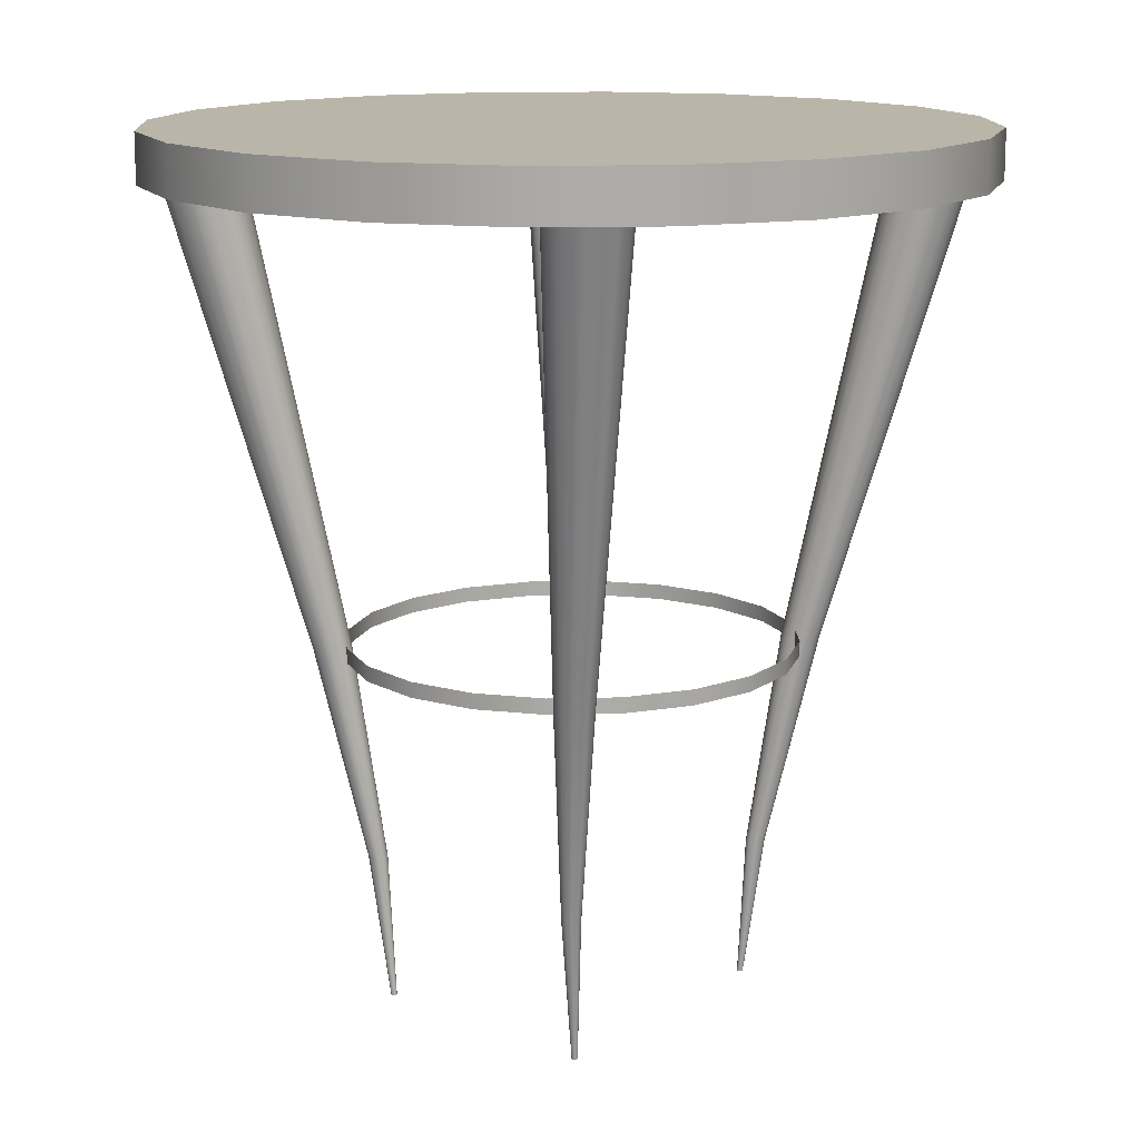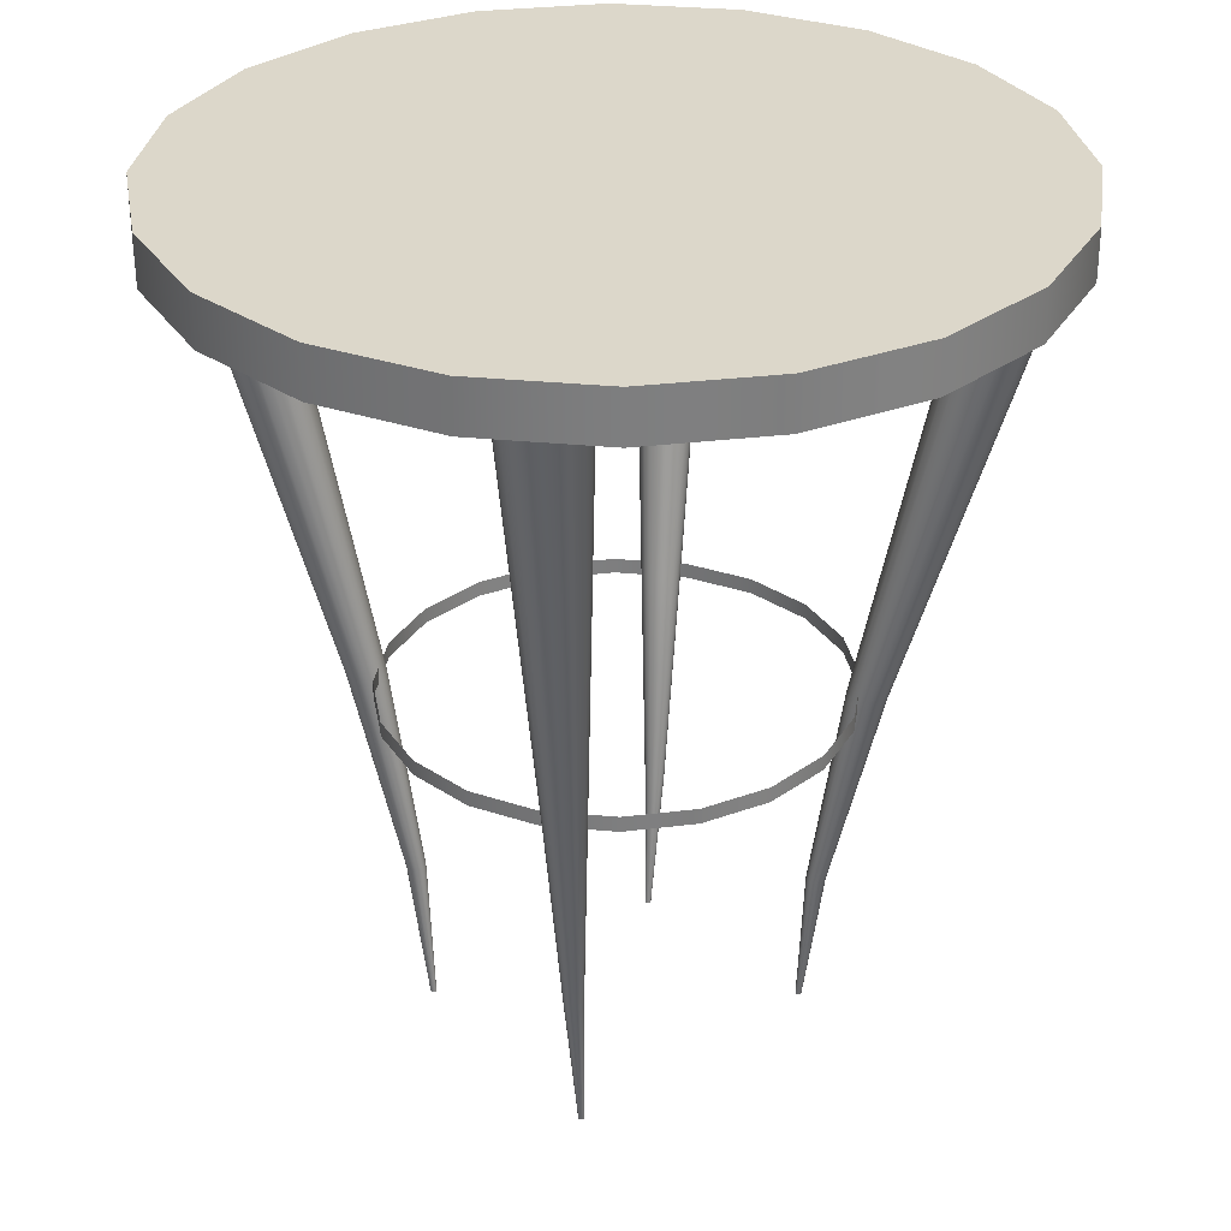
<metadata>
{"format":"obj","ext":"obj","renderer":"f3d","projection":"perspective","resolution":1024,"background":"white","views":[{"elev":13.7,"azim":-138.1,"up":"+Y"},{"elev":30.7,"azim":-126.9,"up":"+Y"}]}
</metadata>
<code>
g default
v 0.2753 0.2434 -0.3353
v 0.2732 0.2434 -0.3346
v 0.2715 0.2434 -0.3332
v 0.2703 0.2434 -0.3314
v 0.2697 0.2434 -0.3293
v 0.2698 0.2434 -0.3272
v 0.2705 0.2434 -0.3251
v 0.2718 0.2434 -0.3234
v 0.2736 0.2434 -0.3222
v 0.2757 0.2434 -0.3216
v 0.2779 0.2434 -0.3216
v 0.2799 0.2434 -0.3224
v 0.2816 0.2434 -0.3237
v 0.2828 0.2434 -0.3255
v 0.2834 0.2434 -0.3276
v 0.2834 0.2434 -0.3298
v 0.2826 0.2434 -0.3318
v 0.2813 0.2434 -0.3336
v 0.2795 0.2434 -0.3348
v 0.2774 0.2434 -0.3354
v 0.5828 2.243 -0.6872
v 0.554 2.243 -0.6768
v 0.5298 2.243 -0.658
v 0.5126 2.243 -0.6327
v 0.5041 2.243 -0.6033
v 0.5051 2.243 -0.5726
v 0.5155 2.243 -0.5438
v 0.5343 2.243 -0.5196
v 0.5597 2.243 -0.5025
v 0.5891 2.243 -0.4939
v 0.6198 2.243 -0.4949
v 0.6486 2.243 -0.5053
v 0.6728 2.243 -0.5241
v 0.69 2.243 -0.5495
v 0.6985 2.243 -0.5789
v 0.6975 2.243 -0.6095
v 0.6871 2.243 -0.6383
v 0.6683 2.243 -0.6625
v 0.6429 2.243 -0.6797
v 0.6135 2.243 -0.6882
v 0.2766 0.2434 -0.3285
v 0.6013 2.243 -0.5911
v 0.4082 1.106 -0.3646
v 0.3946 1.106 -0.3597
v 0.3802 1.106 -0.3592
v 0.3663 1.106 -0.3633
v 0.3543 1.106 -0.3714
v 0.3455 1.106 -0.3828
v 0.3406 1.106 -0.3964
v 0.3401 1.106 -0.4108
v 0.3441 1.106 -0.4247
v 0.3522 1.106 -0.4366
v 0.3636 1.106 -0.4455
v 0.3772 1.106 -0.4504
v 0.3917 1.106 -0.4509
v 0.4055 1.106 -0.4469
v 0.4175 1.106 -0.4387
v 0.4264 1.106 -0.4273
v 0.4313 1.106 -0.4137
v 0.4317 1.106 -0.3993
v 0.4277 1.106 -0.3854
v 0.4196 1.106 -0.3735
v 0.3298 0.5913 -0.3326
v 0.3258 0.5913 -0.3267
v 0.3201 0.5913 -0.3223
v 0.3135 0.5913 -0.3199
v 0.3063 0.5913 -0.3197
v 0.2995 0.5913 -0.3217
v 0.2936 0.5913 -0.3257
v 0.2892 0.5913 -0.3313
v 0.2868 0.5913 -0.338
v 0.2866 0.5913 -0.3451
v 0.2886 0.5913 -0.352
v 0.2926 0.5913 -0.3579
v 0.2982 0.5913 -0.3623
v 0.3049 0.5913 -0.3647
v 0.312 0.5913 -0.3649
v 0.3188 0.5913 -0.3629
v 0.3247 0.5913 -0.3589
v 0.3291 0.5913 -0.3533
v 0.3315 0.5913 -0.3466
v 0.3317 0.5913 -0.3395
v 0.6271 2.243 -0.686
v 0.3981 1.106 -0.4498
v 0.3152 0.5913 -0.3644
v 0.2784 0.2434 -0.3352
v -0.2474 0.2434 0.359
v -0.2453 0.2434 0.3585
v -0.2434 0.2434 0.3573
v -0.242 0.2434 0.3556
v -0.2412 0.2434 0.3536
v -0.2411 0.2434 0.3514
v -0.2416 0.2434 0.3493
v -0.2428 0.2434 0.3474
v -0.2444 0.2434 0.346
v -0.2464 0.2434 0.3452
v -0.2486 0.2434 0.3451
v -0.2507 0.2434 0.3456
v -0.2525 0.2434 0.3468
v -0.2539 0.2434 0.3485
v -0.2547 0.2434 0.3505
v -0.2549 0.2434 0.3527
v -0.2544 0.2434 0.3548
v -0.2532 0.2434 0.3566
v -0.2515 0.2434 0.358
v -0.2495 0.2434 0.3588
v -0.5883 2.243 0.6787
v -0.5586 2.243 0.6712
v -0.5326 2.243 0.6549
v -0.513 2.243 0.6313
v -0.5016 2.243 0.6029
v -0.4996 2.243 0.5724
v -0.5071 2.243 0.5427
v -0.5234 2.243 0.5167
v -0.5469 2.243 0.4971
v -0.5754 2.243 0.4857
v -0.606 2.243 0.4837
v -0.6357 2.243 0.4911
v -0.6616 2.243 0.5074
v -0.6813 2.243 0.531
v -0.6927 2.243 0.5594
v -0.6947 2.243 0.5899
v -0.6872 2.243 0.6196
v -0.6709 2.243 0.6456
v -0.6473 2.243 0.6652
v -0.6189 2.243 0.6766
v -0.248 0.2434 0.352
v -0.5971 2.243 0.5812
v -0.3825 1.106 0.3749
v -0.3685 1.106 0.3714
v -0.3541 1.106 0.3724
v -0.3407 1.106 0.3778
v -0.3296 1.106 0.387
v -0.3219 1.106 0.3992
v -0.3184 1.106 0.4132
v -0.3193 1.106 0.4277
v -0.3247 1.106 0.4411
v -0.334 1.106 0.4522
v -0.3462 1.106 0.4599
v -0.3602 1.106 0.4634
v -0.3746 1.106 0.4624
v -0.388 1.106 0.4571
v -0.3991 1.106 0.4478
v -0.4068 1.106 0.4356
v -0.4104 1.106 0.4216
v -0.4094 1.106 0.4071
v -0.404 1.106 0.3937
v -0.3948 1.106 0.3826
v -0.3013 0.5913 0.3509
v -0.2968 0.5913 0.3454
v -0.2907 0.5913 0.3416
v -0.2838 0.5913 0.3399
v -0.2767 0.5913 0.3403
v -0.2701 0.5913 0.343
v -0.2646 0.5913 0.3476
v -0.2609 0.5913 0.3536
v -0.2591 0.5913 0.3605
v -0.2596 0.5913 0.3676
v -0.2622 0.5913 0.3742
v -0.2668 0.5913 0.3797
v -0.2728 0.5913 0.3835
v -0.2797 0.5913 0.3853
v -0.2868 0.5913 0.3848
v -0.2935 0.5913 0.3821
v -0.2989 0.5913 0.3776
v -0.3027 0.5913 0.3715
v -0.3045 0.5913 0.3646
v -0.304 0.5913 0.3575
v -0.6322 2.243 0.673
v -0.3809 1.106 0.4607
v -0.2899 0.5913 0.384
v -0.2505 0.2434 0.3586
v 0.4945 1.093 -0.1715
v 0.4188 1.093 -0.3219
v 0.3009 1.093 -0.4412
v 0.1522 1.093 -0.5179
v -0.01251 1.093 -0.5443
v -0.1773 1.093 -0.5179
v -0.3259 1.093 -0.4412
v -0.4438 1.093 -0.3219
v -0.5196 1.093 -0.1715
v -0.5457 1.093 -0.004831
v -0.5196 1.093 0.1619
v -0.4438 1.093 0.3122
v -0.3259 1.093 0.4316
v -0.1773 1.093 0.5082
v -0.01251 1.093 0.5346
v 0.1522 1.093 0.5082
v 0.3009 1.093 0.4316
v 0.4188 1.093 0.3122
v 0.4945 1.093 0.1619
v 0.5206 1.093 -0.004831
v 0.4945 1.13 -0.1715
v 0.4188 1.13 -0.3219
v 0.3009 1.13 -0.4412
v 0.1522 1.13 -0.5179
v -0.01251 1.13 -0.5443
v -0.1773 1.13 -0.5179
v -0.3259 1.13 -0.4412
v -0.4438 1.13 -0.3219
v -0.5196 1.13 -0.1715
v -0.5457 1.13 -0.004831
v -0.5196 1.13 0.1619
v -0.4438 1.13 0.3122
v -0.3259 1.13 0.4316
v -0.1773 1.13 0.5082
v -0.01251 1.13 0.5346
v 0.1522 1.13 0.5082
v 0.3009 1.13 0.4316
v 0.4188 1.13 0.3122
v 0.4945 1.13 0.1619
v 0.5206 1.13 -0.004831
v 0.262 0.2434 0.2897
v 0.2611 0.2434 0.2877
v 0.2596 0.2434 0.2862
v 0.2576 0.2434 0.2852
v 0.2555 0.2434 0.2848
v 0.2533 0.2434 0.2851
v 0.2514 0.2434 0.2861
v 0.2498 0.2434 0.2876
v 0.2488 0.2434 0.2895
v 0.2484 0.2434 0.2916
v 0.2487 0.2434 0.2938
v 0.2497 0.2434 0.2957
v 0.2512 0.2434 0.2973
v 0.2531 0.2434 0.2983
v 0.2553 0.2434 0.2987
v 0.2575 0.2434 0.2983
v 0.2594 0.2434 0.2974
v 0.261 0.2434 0.2959
v 0.262 0.2434 0.294
v 0.2624 0.2434 0.2918
v 0.646 2.243 0.5561
v 0.6325 2.243 0.5286
v 0.6111 2.243 0.5066
v 0.584 2.243 0.4924
v 0.5538 2.243 0.4872
v 0.5235 2.243 0.4916
v 0.496 2.243 0.5052
v 0.4741 2.243 0.5265
v 0.4598 2.243 0.5537
v 0.4546 2.243 0.5839
v 0.459 2.243 0.6142
v 0.4726 2.243 0.6417
v 0.494 2.243 0.6637
v 0.5211 2.243 0.6779
v 0.5513 2.243 0.6831
v 0.5816 2.243 0.6787
v 0.609 2.243 0.6652
v 0.631 2.243 0.6438
v 0.6452 2.243 0.6166
v 0.6504 2.243 0.5864
v 0.2554 0.2434 0.2917
v 0.5525 2.243 0.5852
v 0.306 1.106 0.4185
v 0.2996 1.106 0.4056
v 0.2975 1.106 0.3913
v 0.2999 1.106 0.377
v 0.3067 1.106 0.3642
v 0.317 1.106 0.3541
v 0.33 1.106 0.3478
v 0.3443 1.106 0.3457
v 0.3585 1.106 0.3481
v 0.3713 1.106 0.3548
v 0.3814 1.106 0.3652
v 0.3878 1.106 0.3782
v 0.3898 1.106 0.3925
v 0.3874 1.106 0.4067
v 0.3807 1.106 0.4195
v 0.3703 1.106 0.4296
v 0.3574 1.106 0.436
v 0.3431 1.106 0.438
v 0.3288 1.106 0.4356
v 0.316 1.106 0.4289
v 0.2654 0.5913 0.3441
v 0.2591 0.5913 0.3408
v 0.2541 0.5913 0.3357
v 0.251 0.5913 0.3293
v 0.25 0.5913 0.3223
v 0.2512 0.5913 0.3153
v 0.2545 0.5913 0.309
v 0.2596 0.5913 0.304
v 0.266 0.5913 0.3009
v 0.273 0.5913 0.2998
v 0.2801 0.5913 0.301
v 0.2864 0.5913 0.3043
v 0.2914 0.5913 0.3094
v 0.2945 0.5913 0.3158
v 0.2955 0.5913 0.3229
v 0.2943 0.5913 0.3299
v 0.291 0.5913 0.3362
v 0.2859 0.5913 0.3412
v 0.2795 0.5913 0.3443
v 0.2724 0.5913 0.3453
v 0.6497 2.243 0.6002
v 0.3895 1.106 0.3989
v 0.2954 0.5913 0.3261
v 0.2623 0.2434 0.2928
v 0.931 2.208 -0.3025
v 0.792 2.208 -0.5754
v 0.5754 2.208 -0.792
v 0.3025 2.208 -0.931
v 0 2.208 -0.979
v -0.3025 2.208 -0.931
v -0.5754 2.208 -0.792
v -0.792 2.208 -0.5754
v -0.931 2.208 -0.3025
v -0.979 2.208 0
v -0.931 2.208 0.3025
v -0.792 2.208 0.5754
v -0.5754 2.208 0.792
v -0.3025 2.208 0.931
v -0 2.208 0.979
v 0.3025 2.208 0.931
v 0.5754 2.208 0.792
v 0.792 2.208 0.5754
v 0.931 2.208 0.3025
v 0.979 2.208 0
v 0.931 2.327 -0.3025
v 0.792 2.327 -0.5754
v 0.5754 2.327 -0.792
v 0.3025 2.327 -0.931
v 0 2.327 -0.979
v -0.3025 2.327 -0.931
v -0.5754 2.327 -0.792
v -0.792 2.327 -0.5754
v -0.931 2.327 -0.3025
v -0.979 2.327 0
v -0.931 2.327 0.3025
v -0.792 2.327 0.5754
v -0.5754 2.327 0.792
v -0.3025 2.327 0.931
v -0 2.327 0.979
v 0.3025 2.327 0.931
v 0.5754 2.327 0.792
v 0.792 2.327 0.5754
v 0.931 2.327 0.3025
v 0.979 2.327 0
v 0 2.208 0
v 0 2.327 0
v -0.3114 0.2434 -0.3219
v -0.3105 0.2434 -0.3199
v -0.3089 0.2434 -0.3184
v -0.307 0.2434 -0.3174
v -0.3049 0.2434 -0.317
v -0.3027 0.2434 -0.3173
v -0.3007 0.2434 -0.3183
v -0.2992 0.2434 -0.3198
v -0.2982 0.2434 -0.3217
v -0.2978 0.2434 -0.3239
v -0.2981 0.2434 -0.326
v -0.2991 0.2434 -0.3279
v -0.3006 0.2434 -0.3295
v -0.3025 0.2434 -0.3305
v -0.3047 0.2434 -0.3309
v -0.3068 0.2434 -0.3306
v -0.3088 0.2434 -0.3296
v -0.3104 0.2434 -0.3281
v -0.3114 0.2434 -0.3262
v -0.3117 0.2434 -0.324
v -0.6956 2.243 -0.588
v -0.682 2.243 -0.5605
v -0.6607 2.243 -0.5386
v -0.6335 2.243 -0.5243
v -0.6034 2.243 -0.5192
v -0.573 2.243 -0.5236
v -0.5456 2.243 -0.5372
v -0.5237 2.243 -0.5586
v -0.5094 2.243 -0.5857
v -0.5043 2.243 -0.6159
v -0.5087 2.243 -0.6463
v -0.5223 2.243 -0.6737
v -0.5437 2.243 -0.6957
v -0.5708 2.243 -0.7099
v -0.601 2.243 -0.7151
v -0.6313 2.243 -0.7107
v -0.6587 2.243 -0.6971
v -0.6806 2.243 -0.6757
v -0.6949 2.243 -0.6485
v -0.7 2.243 -0.6183
v -0.3048 0.2434 -0.3239
v -0.6022 2.243 -0.6171
v -0.3554 1.106 -0.4507
v -0.349 1.106 -0.4377
v -0.347 1.106 -0.4234
v -0.3494 1.106 -0.4092
v -0.3561 1.106 -0.3964
v -0.3664 1.106 -0.3863
v -0.3794 1.106 -0.3799
v -0.3937 1.106 -0.3778
v -0.4079 1.106 -0.3802
v -0.4207 1.106 -0.387
v -0.4308 1.106 -0.3973
v -0.4372 1.106 -0.4103
v -0.4393 1.106 -0.4245
v -0.4369 1.106 -0.4388
v -0.4302 1.106 -0.4516
v -0.4198 1.106 -0.4617
v -0.4069 1.106 -0.4681
v -0.3926 1.106 -0.4702
v -0.3783 1.106 -0.4677
v -0.3655 1.106 -0.461
v -0.3148 0.5913 -0.3763
v -0.3085 0.5913 -0.373
v -0.3036 0.5913 -0.3679
v -0.3004 0.5913 -0.3615
v -0.2994 0.5913 -0.3545
v -0.3006 0.5913 -0.3475
v -0.3039 0.5913 -0.3412
v -0.309 0.5913 -0.3362
v -0.3154 0.5913 -0.333
v -0.3224 0.5913 -0.332
v -0.3295 0.5913 -0.3332
v -0.3358 0.5913 -0.3365
v -0.3408 0.5913 -0.3416
v -0.3439 0.5913 -0.348
v -0.3449 0.5913 -0.3551
v -0.3437 0.5913 -0.3621
v -0.3404 0.5913 -0.3684
v -0.3353 0.5913 -0.3733
v -0.3289 0.5913 -0.3765
v -0.3219 0.5913 -0.3775
v -0.6994 2.243 -0.6321
v -0.439 1.106 -0.431
v -0.3448 0.5913 -0.3583
v -0.3117 0.2434 -0.325
g group_pasted__pCylinder2_pasted__polySurface4
f 1 2 75 76
f 2 3 74 75
f 3 4 73 74
f 4 5 72 73
f 5 6 71 72
f 6 7 70 71
f 7 8 69 70
f 8 9 68 69
f 9 10 67 68
f 10 11 66 67
f 11 12 65 66
f 12 13 64 65
f 13 14 63 64
f 14 15 82 63
f 15 16 81 82
f 16 17 80 81
f 17 18 79 80
f 18 19 78 79
f 86 20 77 85
f 20 1 76 77
f 2 1 41
f 3 2 41
f 4 3 41
f 5 4 41
f 6 5 41
f 7 6 41
f 8 7 41
f 9 8 41
f 10 9 41
f 11 10 41
f 12 11 41
f 13 12 41
f 14 13 41
f 15 14 41
f 16 15 41
f 17 16 41
f 18 17 41
f 19 18 41
f 20 86 19 41
f 1 20 41
f 21 22 42
f 22 23 42
f 23 24 42
f 24 25 42
f 25 26 42
f 26 27 42
f 27 28 42
f 28 29 42
f 29 30 42
f 30 31 42
f 31 32 42
f 32 33 42
f 33 34 42
f 34 35 42
f 35 36 42
f 36 37 42
f 37 38 42
f 38 39 42
f 39 83 40 42
f 40 21 42
f 44 43 32 31
f 45 44 31 30
f 46 45 30 29
f 47 46 29 28
f 48 47 28 27
f 49 48 27 26
f 50 49 26 25
f 51 50 25 24
f 52 51 24 23
f 53 52 23 22
f 54 53 22 21
f 55 54 21 40
f 84 55 40 83
f 57 56 39 38
f 58 57 38 37
f 59 58 37 36
f 60 59 36 35
f 61 60 35 34
f 62 61 34 33
f 43 62 33 32
f 64 63 61 62
f 65 64 62 43
f 66 65 43 44
f 67 66 44 45
f 68 67 45 46
f 69 68 46 47
f 70 69 47 48
f 71 70 48 49
f 72 71 49 50
f 73 72 50 51
f 74 73 51 52
f 75 74 52 53
f 76 75 53 54
f 77 76 54 55
f 85 77 55 84
f 79 78 56 57
f 80 79 57 58
f 81 80 58 59
f 82 81 59 60
f 63 82 60 61
f 56 84 83 39
f 78 85 84 56
f 19 86 85 78
f 87 88 161 162
f 88 89 160 161
f 89 90 159 160
f 90 91 158 159
f 91 92 157 158
f 92 93 156 157
f 93 94 155 156
f 94 95 154 155
f 95 96 153 154
f 96 97 152 153
f 97 98 151 152
f 98 99 150 151
f 99 100 149 150
f 100 101 168 149
f 101 102 167 168
f 102 103 166 167
f 103 104 165 166
f 104 105 164 165
f 172 106 163 171
f 106 87 162 163
f 88 87 127
f 89 88 127
f 90 89 127
f 91 90 127
f 92 91 127
f 93 92 127
f 94 93 127
f 95 94 127
f 96 95 127
f 97 96 127
f 98 97 127
f 99 98 127
f 100 99 127
f 101 100 127
f 102 101 127
f 103 102 127
f 104 103 127
f 105 104 127
f 106 172 105 127
f 87 106 127
f 107 108 128
f 108 109 128
f 109 110 128
f 110 111 128
f 111 112 128
f 112 113 128
f 113 114 128
f 114 115 128
f 115 116 128
f 116 117 128
f 117 118 128
f 118 119 128
f 119 120 128
f 120 121 128
f 121 122 128
f 122 123 128
f 123 124 128
f 124 125 128
f 125 169 126 128
f 126 107 128
f 130 129 118 117
f 131 130 117 116
f 132 131 116 115
f 133 132 115 114
f 134 133 114 113
f 135 134 113 112
f 136 135 112 111
f 137 136 111 110
f 138 137 110 109
f 139 138 109 108
f 140 139 108 107
f 141 140 107 126
f 170 141 126 169
f 143 142 125 124
f 144 143 124 123
f 145 144 123 122
f 146 145 122 121
f 147 146 121 120
f 148 147 120 119
f 129 148 119 118
f 150 149 147 148
f 151 150 148 129
f 152 151 129 130
f 153 152 130 131
f 154 153 131 132
f 155 154 132 133
f 156 155 133 134
f 157 156 134 135
f 158 157 135 136
f 159 158 136 137
f 160 159 137 138
f 161 160 138 139
f 162 161 139 140
f 163 162 140 141
f 171 163 141 170
f 165 164 142 143
f 166 165 143 144
f 167 166 144 145
f 168 167 145 146
f 149 168 146 147
f 142 170 169 125
f 164 171 170 142
f 105 172 171 164
f 173 174 194 193
f 174 175 195 194
f 175 176 196 195
f 176 177 197 196
f 177 178 198 197
f 178 179 199 198
f 179 180 200 199
f 180 181 201 200
f 181 182 202 201
f 182 183 203 202
f 183 184 204 203
f 184 185 205 204
f 185 186 206 205
f 186 187 207 206
f 187 188 208 207
f 188 189 209 208
f 189 190 210 209
f 190 191 211 210
f 191 192 212 211
f 192 173 193 212
f 213 214 287 288
f 214 215 286 287
f 215 216 285 286
f 216 217 284 285
f 217 218 283 284
f 218 219 282 283
f 219 220 281 282
f 220 221 280 281
f 221 222 279 280
f 222 223 278 279
f 223 224 277 278
f 224 225 276 277
f 225 226 275 276
f 226 227 294 275
f 227 228 293 294
f 228 229 292 293
f 229 230 291 292
f 230 231 290 291
f 298 232 289 297
f 232 213 288 289
f 214 213 253
f 215 214 253
f 216 215 253
f 217 216 253
f 218 217 253
f 219 218 253
f 220 219 253
f 221 220 253
f 222 221 253
f 223 222 253
f 224 223 253
f 225 224 253
f 226 225 253
f 227 226 253
f 228 227 253
f 229 228 253
f 230 229 253
f 231 230 253
f 232 298 231 253
f 213 232 253
f 233 234 254
f 234 235 254
f 235 236 254
f 236 237 254
f 237 238 254
f 238 239 254
f 239 240 254
f 240 241 254
f 241 242 254
f 242 243 254
f 243 244 254
f 244 245 254
f 245 246 254
f 246 247 254
f 247 248 254
f 248 249 254
f 249 250 254
f 250 251 254
f 251 295 252 254
f 252 233 254
f 256 255 244 243
f 257 256 243 242
f 258 257 242 241
f 259 258 241 240
f 260 259 240 239
f 261 260 239 238
f 262 261 238 237
f 263 262 237 236
f 264 263 236 235
f 265 264 235 234
f 266 265 234 233
f 267 266 233 252
f 296 267 252 295
f 269 268 251 250
f 270 269 250 249
f 271 270 249 248
f 272 271 248 247
f 273 272 247 246
f 274 273 246 245
f 255 274 245 244
f 276 275 273 274
f 277 276 274 255
f 278 277 255 256
f 279 278 256 257
f 280 279 257 258
f 281 280 258 259
f 282 281 259 260
f 283 282 260 261
f 284 283 261 262
f 285 284 262 263
f 286 285 263 264
f 287 286 264 265
f 288 287 265 266
f 289 288 266 267
f 297 289 267 296
f 291 290 268 269
f 292 291 269 270
f 293 292 270 271
f 294 293 271 272
f 275 294 272 273
f 268 296 295 251
f 290 297 296 268
f 231 298 297 290
f 299 300 320 319
f 300 301 321 320
f 301 302 322 321
f 302 303 323 322
f 303 304 324 323
f 304 305 325 324
f 305 306 326 325
f 306 307 327 326
f 307 308 328 327
f 308 309 329 328
f 309 310 330 329
f 310 311 331 330
f 311 312 332 331
f 312 313 333 332
f 313 314 334 333
f 314 315 335 334
f 315 316 336 335
f 316 317 337 336
f 317 318 338 337
f 318 299 319 338
f 300 299 339
f 301 300 339
f 302 301 339
f 303 302 339
f 304 303 339
f 305 304 339
f 306 305 339
f 307 306 339
f 308 307 339
f 309 308 339
f 310 309 339
f 311 310 339
f 312 311 339
f 313 312 339
f 314 313 339
f 315 314 339
f 316 315 339
f 317 316 339
f 318 317 339
f 299 318 339
f 319 320 340
f 320 321 340
f 321 322 340
f 322 323 340
f 323 324 340
f 324 325 340
f 325 326 340
f 326 327 340
f 327 328 340
f 328 329 340
f 329 330 340
f 330 331 340
f 331 332 340
f 332 333 340
f 333 334 340
f 334 335 340
f 335 336 340
f 336 337 340
f 337 338 340
f 338 319 340
f 341 342 415 416
f 342 343 414 415
f 343 344 413 414
f 344 345 412 413
f 345 346 411 412
f 346 347 410 411
f 347 348 409 410
f 348 349 408 409
f 349 350 407 408
f 350 351 406 407
f 351 352 405 406
f 352 353 404 405
f 353 354 403 404
f 354 355 422 403
f 355 356 421 422
f 356 357 420 421
f 357 358 419 420
f 358 359 418 419
f 426 360 417 425
f 360 341 416 417
f 342 341 381
f 343 342 381
f 344 343 381
f 345 344 381
f 346 345 381
f 347 346 381
f 348 347 381
f 349 348 381
f 350 349 381
f 351 350 381
f 352 351 381
f 353 352 381
f 354 353 381
f 355 354 381
f 356 355 381
f 357 356 381
f 358 357 381
f 359 358 381
f 360 426 359 381
f 341 360 381
f 361 362 382
f 362 363 382
f 363 364 382
f 364 365 382
f 365 366 382
f 366 367 382
f 367 368 382
f 368 369 382
f 369 370 382
f 370 371 382
f 371 372 382
f 372 373 382
f 373 374 382
f 374 375 382
f 375 376 382
f 376 377 382
f 377 378 382
f 378 379 382
f 379 423 380 382
f 380 361 382
f 384 383 372 371
f 385 384 371 370
f 386 385 370 369
f 387 386 369 368
f 388 387 368 367
f 389 388 367 366
f 390 389 366 365
f 391 390 365 364
f 392 391 364 363
f 393 392 363 362
f 394 393 362 361
f 395 394 361 380
f 424 395 380 423
f 397 396 379 378
f 398 397 378 377
f 399 398 377 376
f 400 399 376 375
f 401 400 375 374
f 402 401 374 373
f 383 402 373 372
f 404 403 401 402
f 405 404 402 383
f 406 405 383 384
f 407 406 384 385
f 408 407 385 386
f 409 408 386 387
f 410 409 387 388
f 411 410 388 389
f 412 411 389 390
f 413 412 390 391
f 414 413 391 392
f 415 414 392 393
f 416 415 393 394
f 417 416 394 395
f 425 417 395 424
f 419 418 396 397
f 420 419 397 398
f 421 420 398 399
f 422 421 399 400
f 403 422 400 401
f 396 424 423 379
f 418 425 424 396
f 359 426 425 418

</code>
